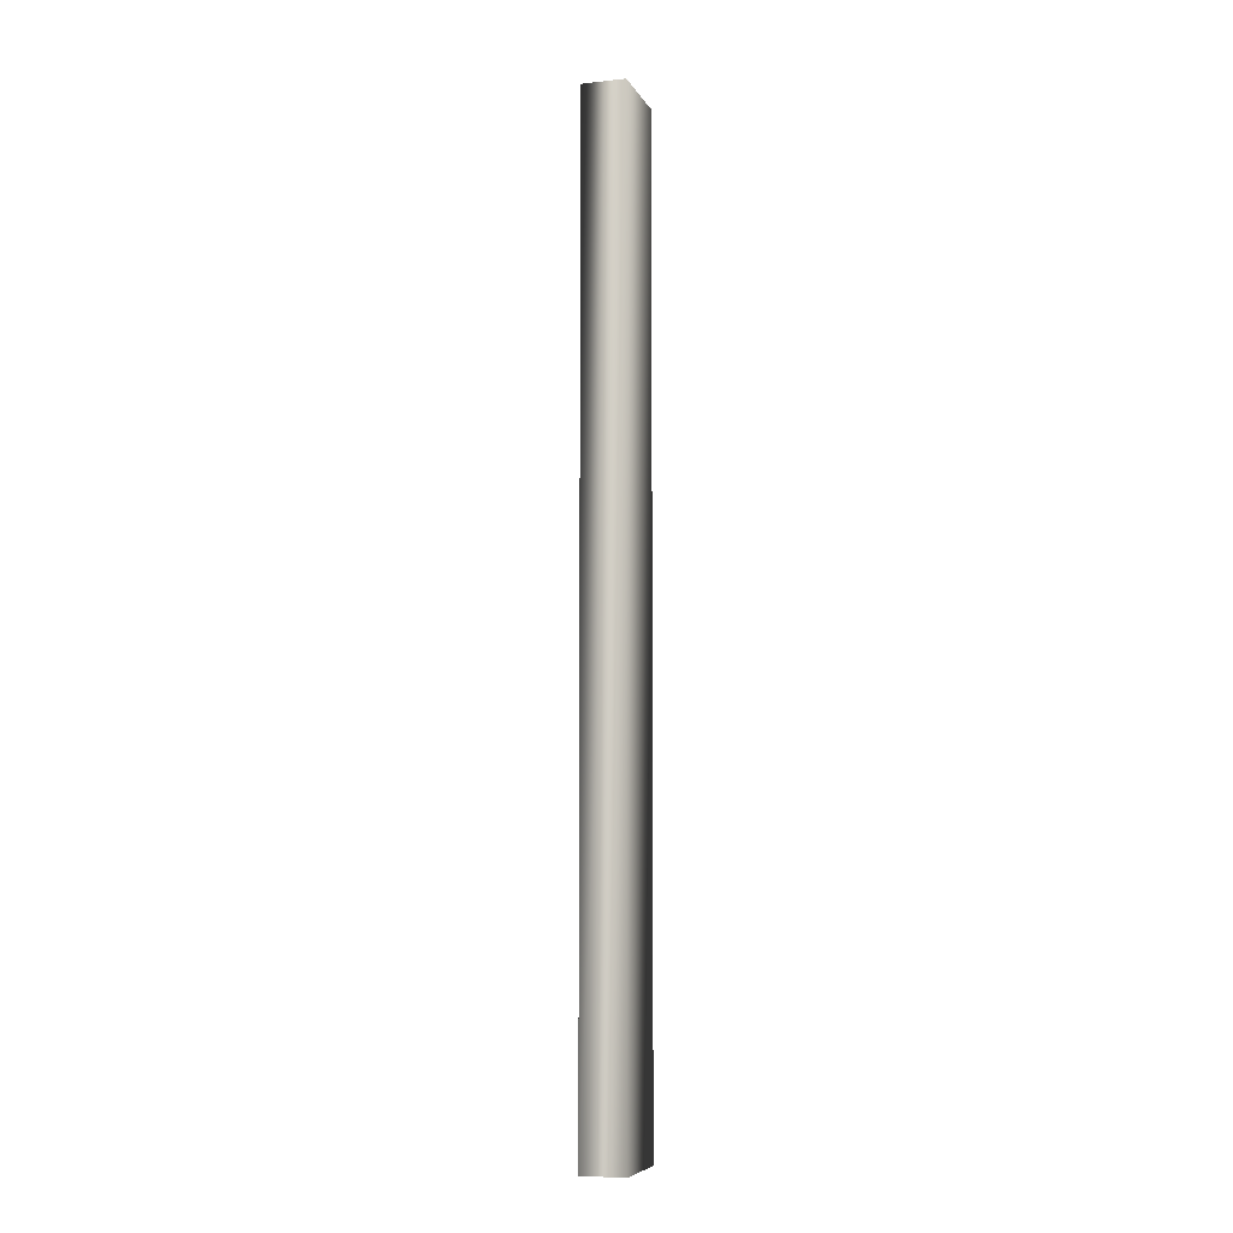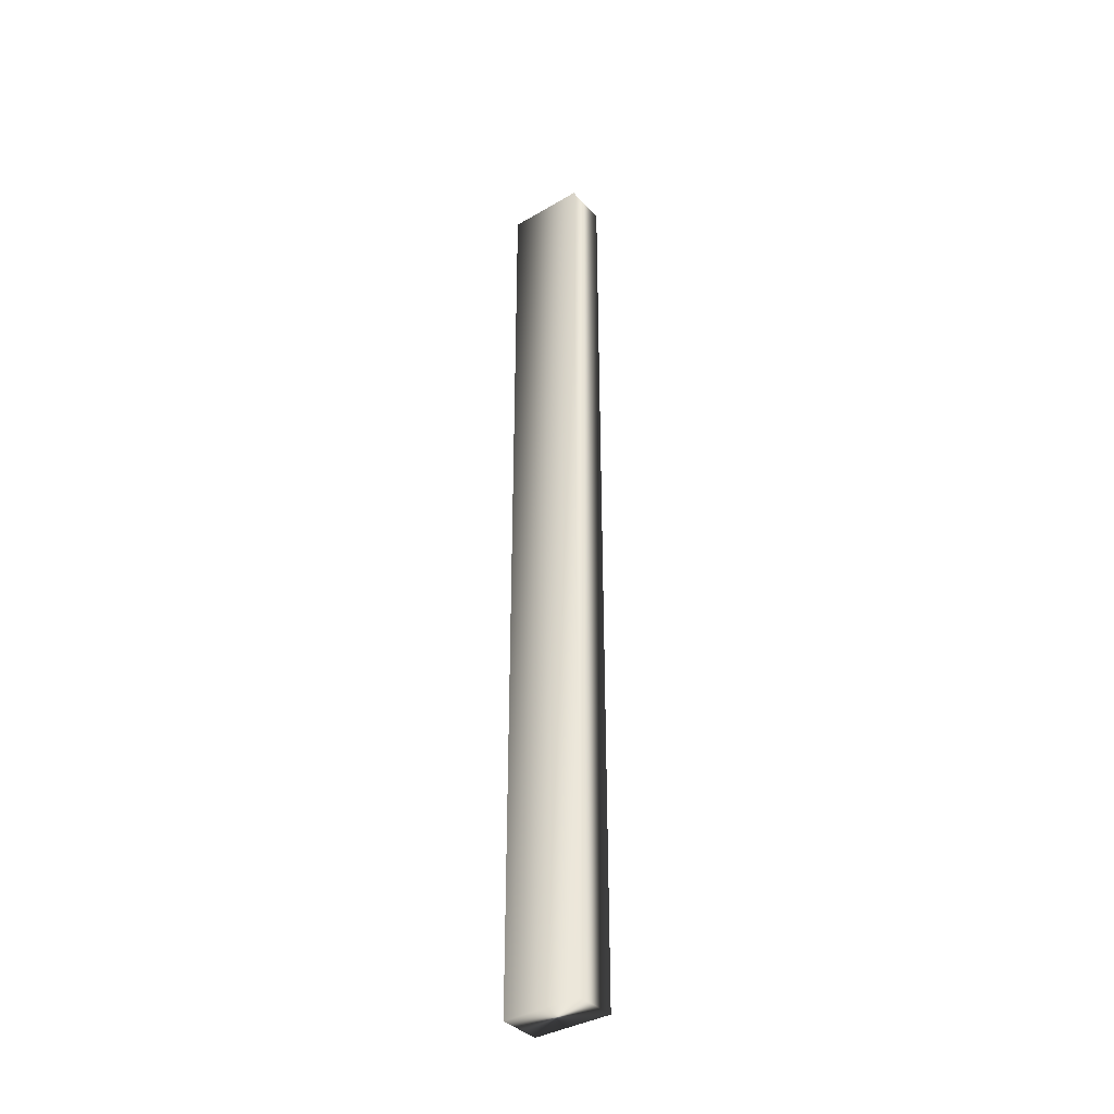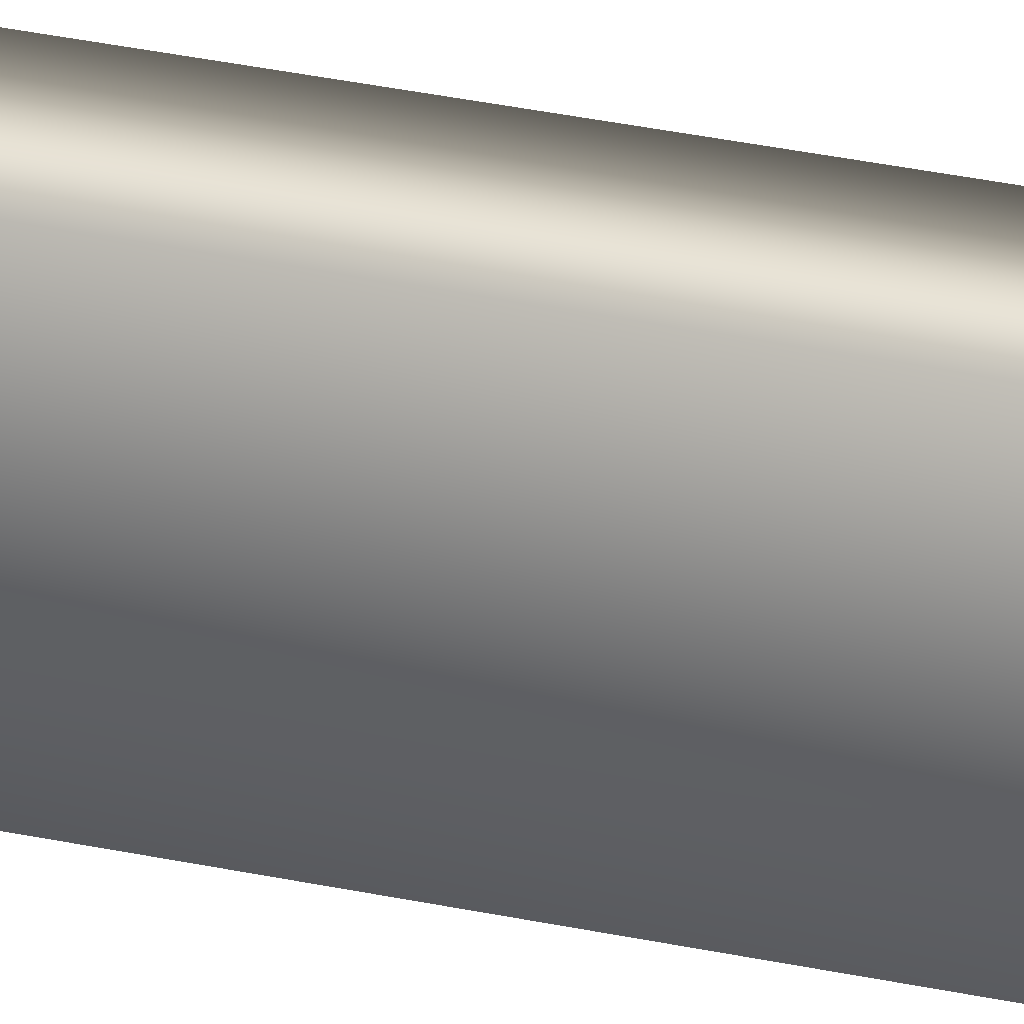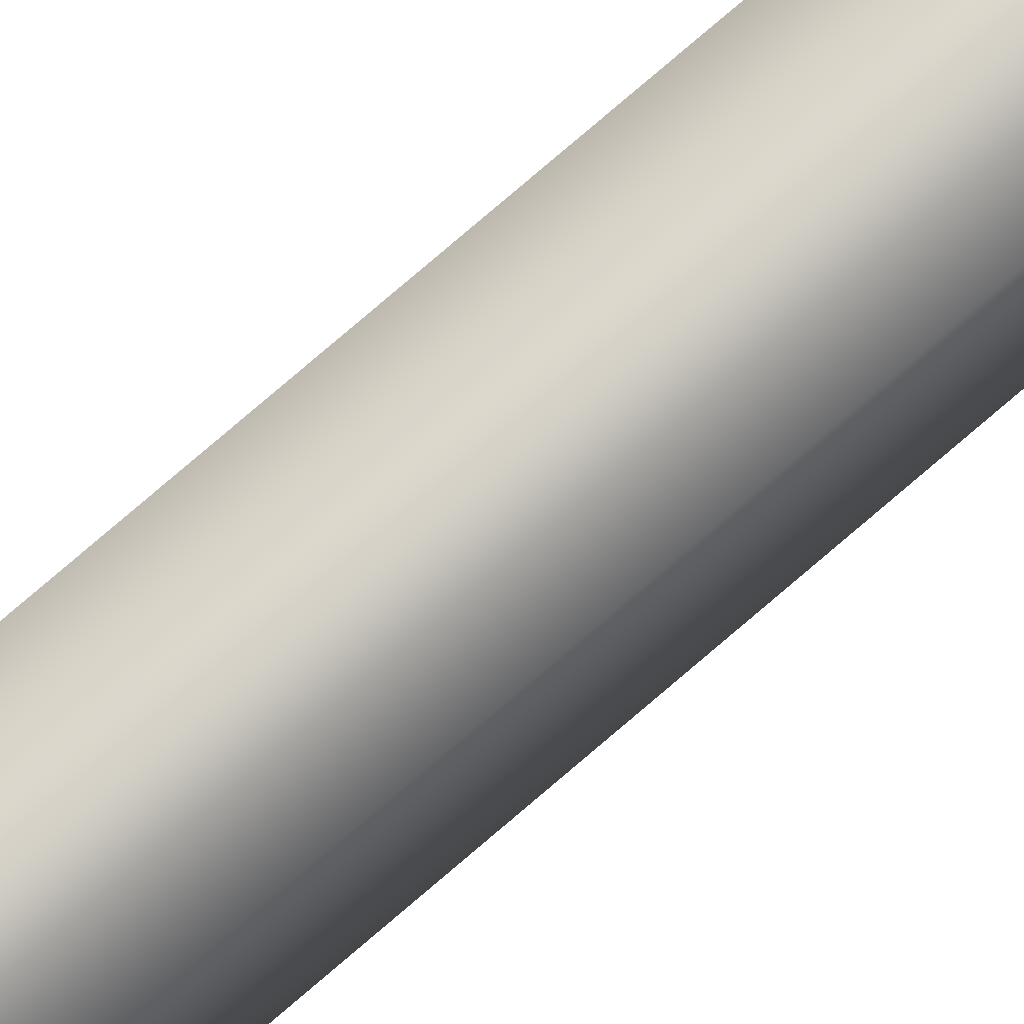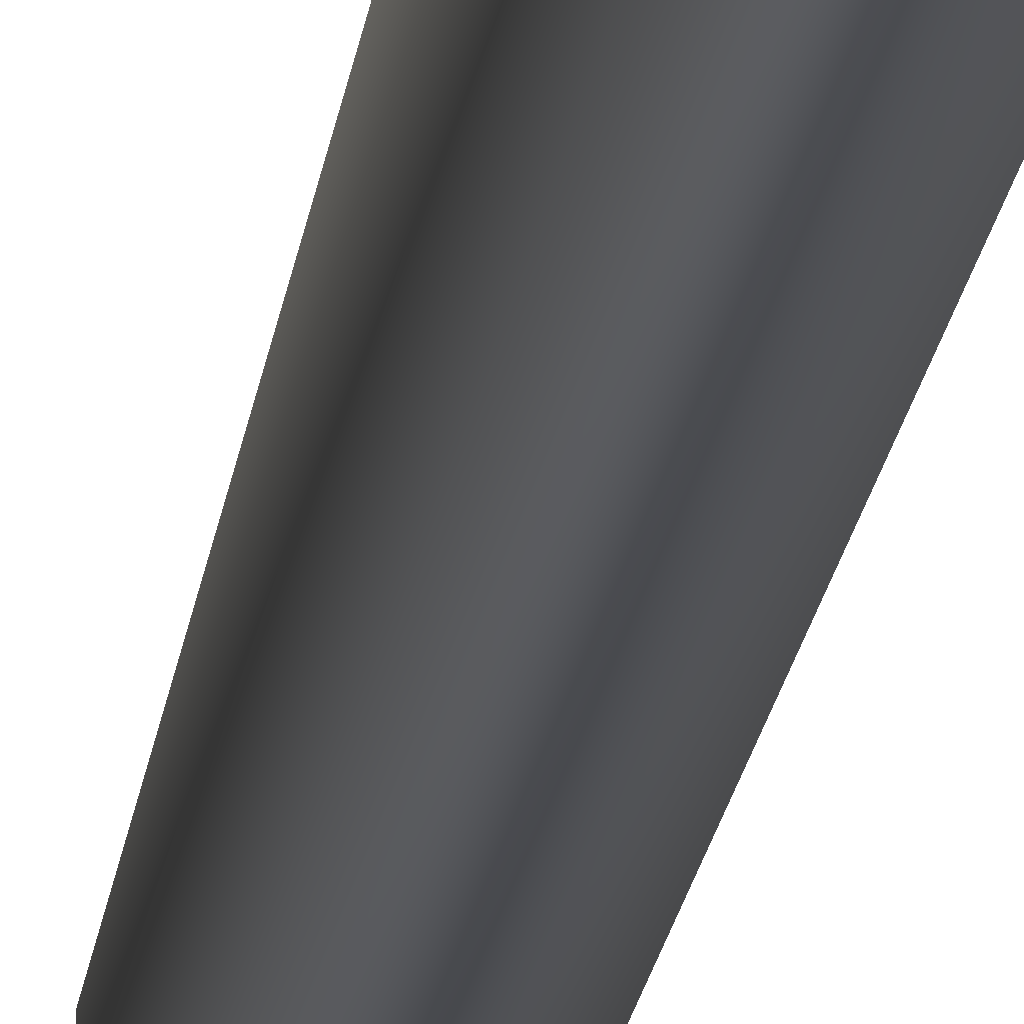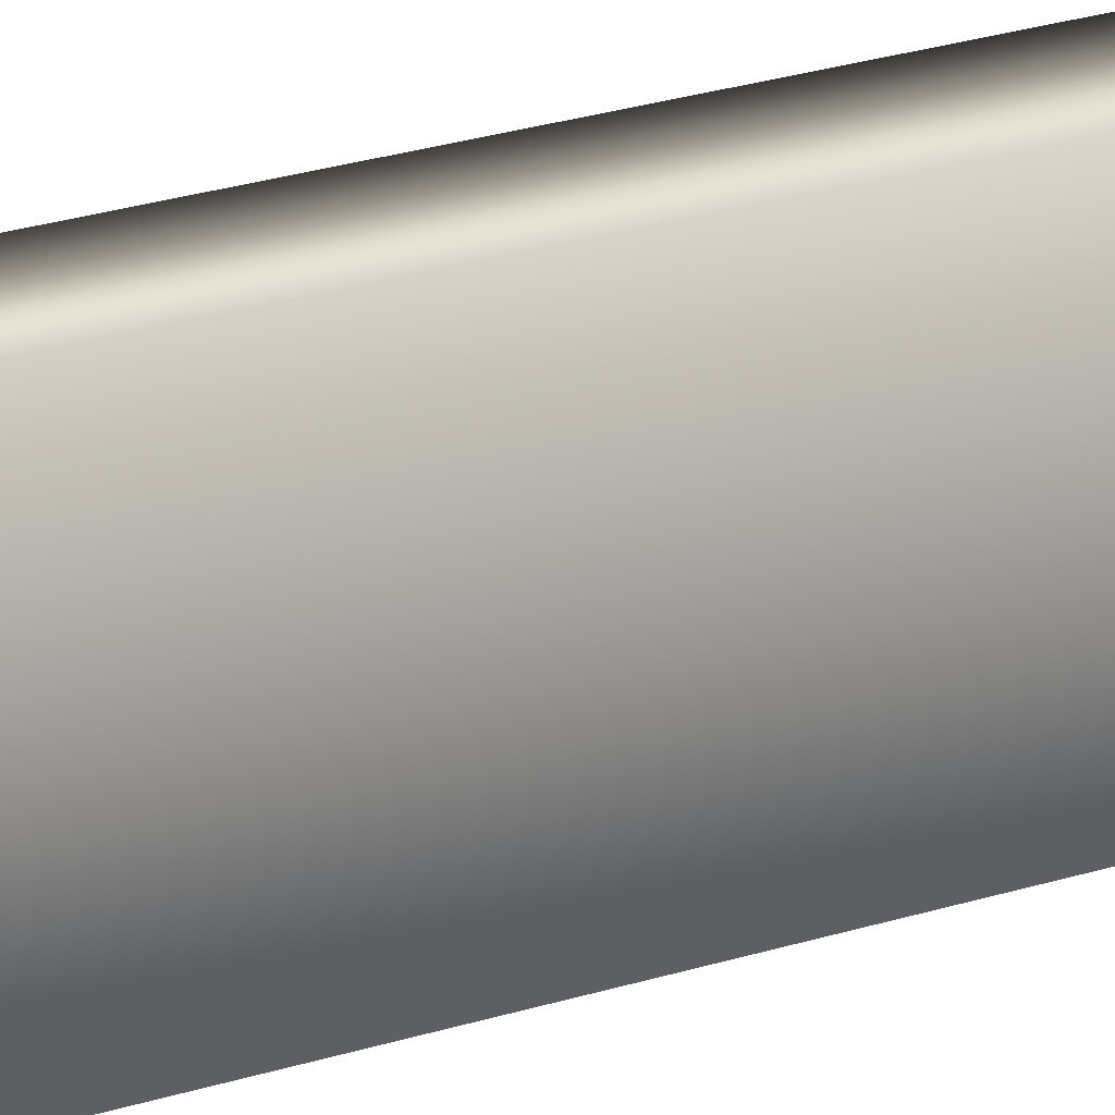
<metadata>
{"format":"obj","ext":"obj","renderer":"f3d","projection":"perspective","resolution":1024,"background":"white","views":[{"elev":-7.2,"azim":-162.7,"up":"+Y"},{"elev":-37.2,"azim":127.1,"up":"+Y"},{"elev":29.7,"azim":-71.9,"up":"+Z"},{"elev":79.1,"azim":49.5,"up":"+Z"},{"elev":-13.2,"azim":175.2,"up":"+Z"},{"elev":13.6,"azim":-133.2,"up":"+Z"}]}
</metadata>
<code>
v -14.15 37.25 -84.66
v -14.15 23.75 -84.66
v -14.75 37.25 -84.66
v -14.75 23.75 -84.66
v -14.15 23.75 -83.54
v -14.15 37.25 -83.54
v -14.75 23.75 -83.54
v -14.75 37.25 -83.54
f 1 2 3
f 3 2 4
f 2 1 5
f 5 1 6
f 2 5 4
f 4 5 7
f 6 1 8
f 8 1 3
f 7 8 4
f 4 8 3
f 5 6 7
f 7 6 8

</code>
